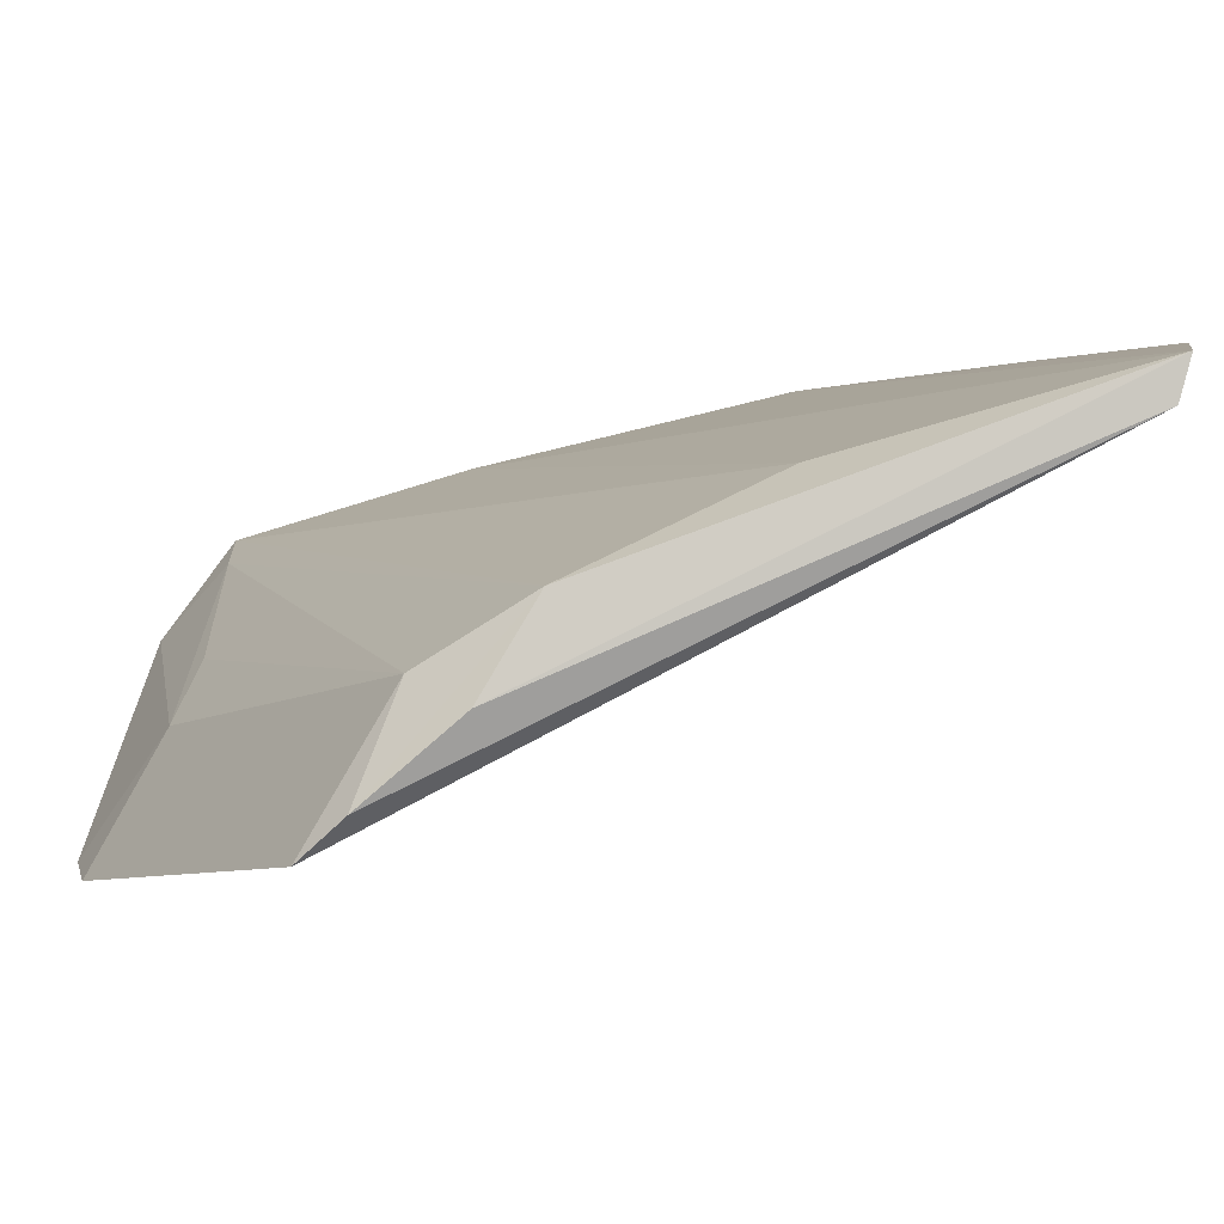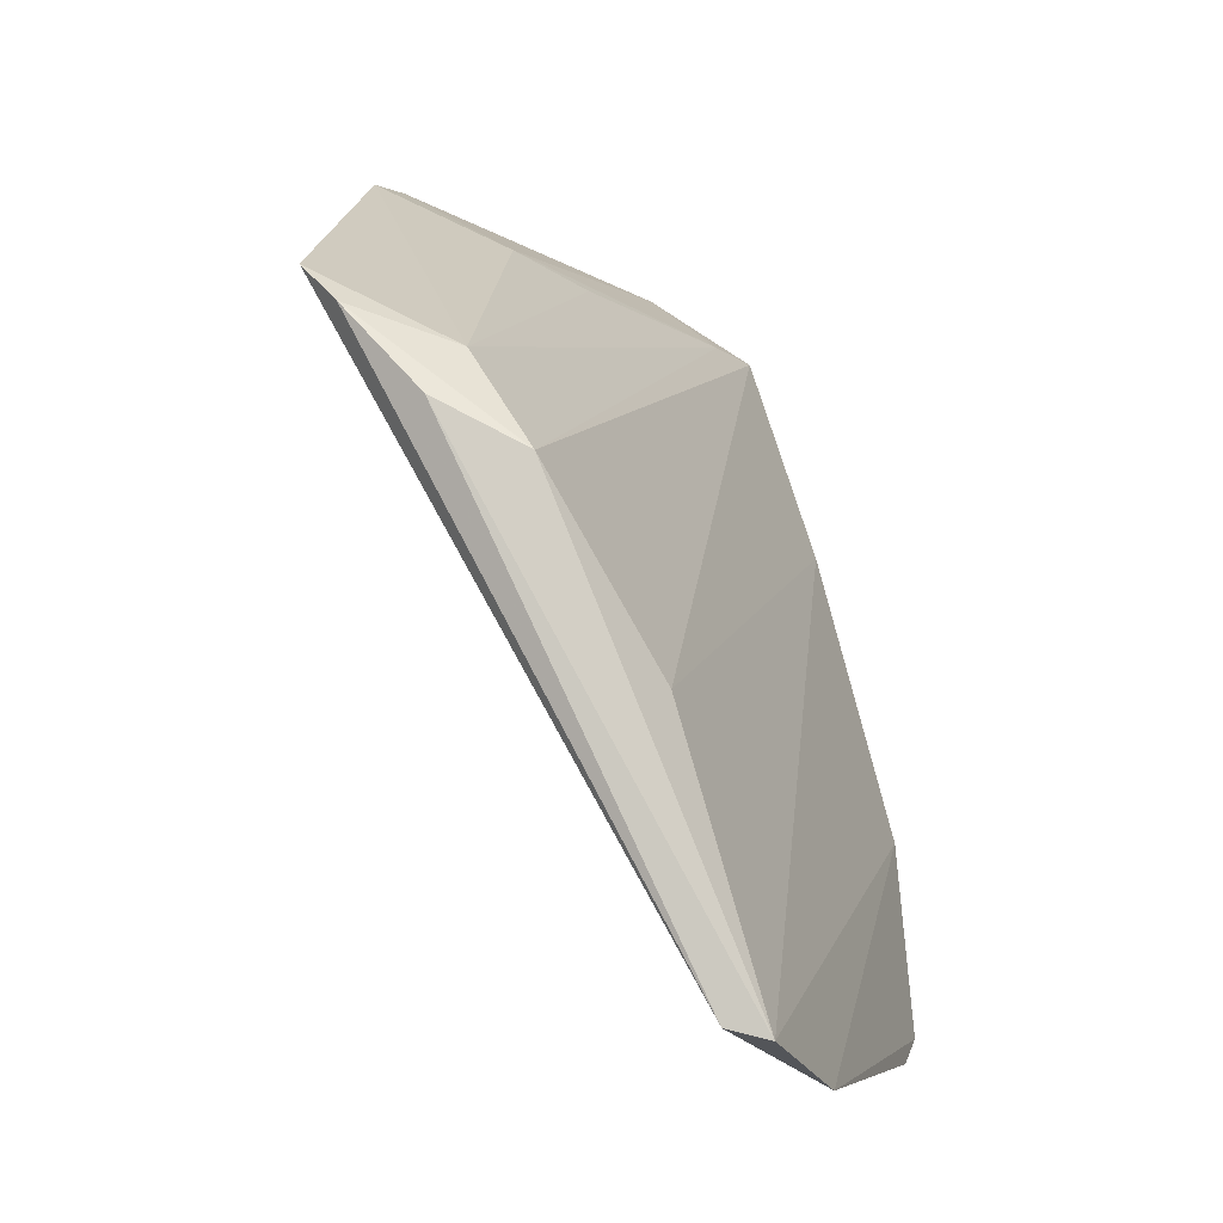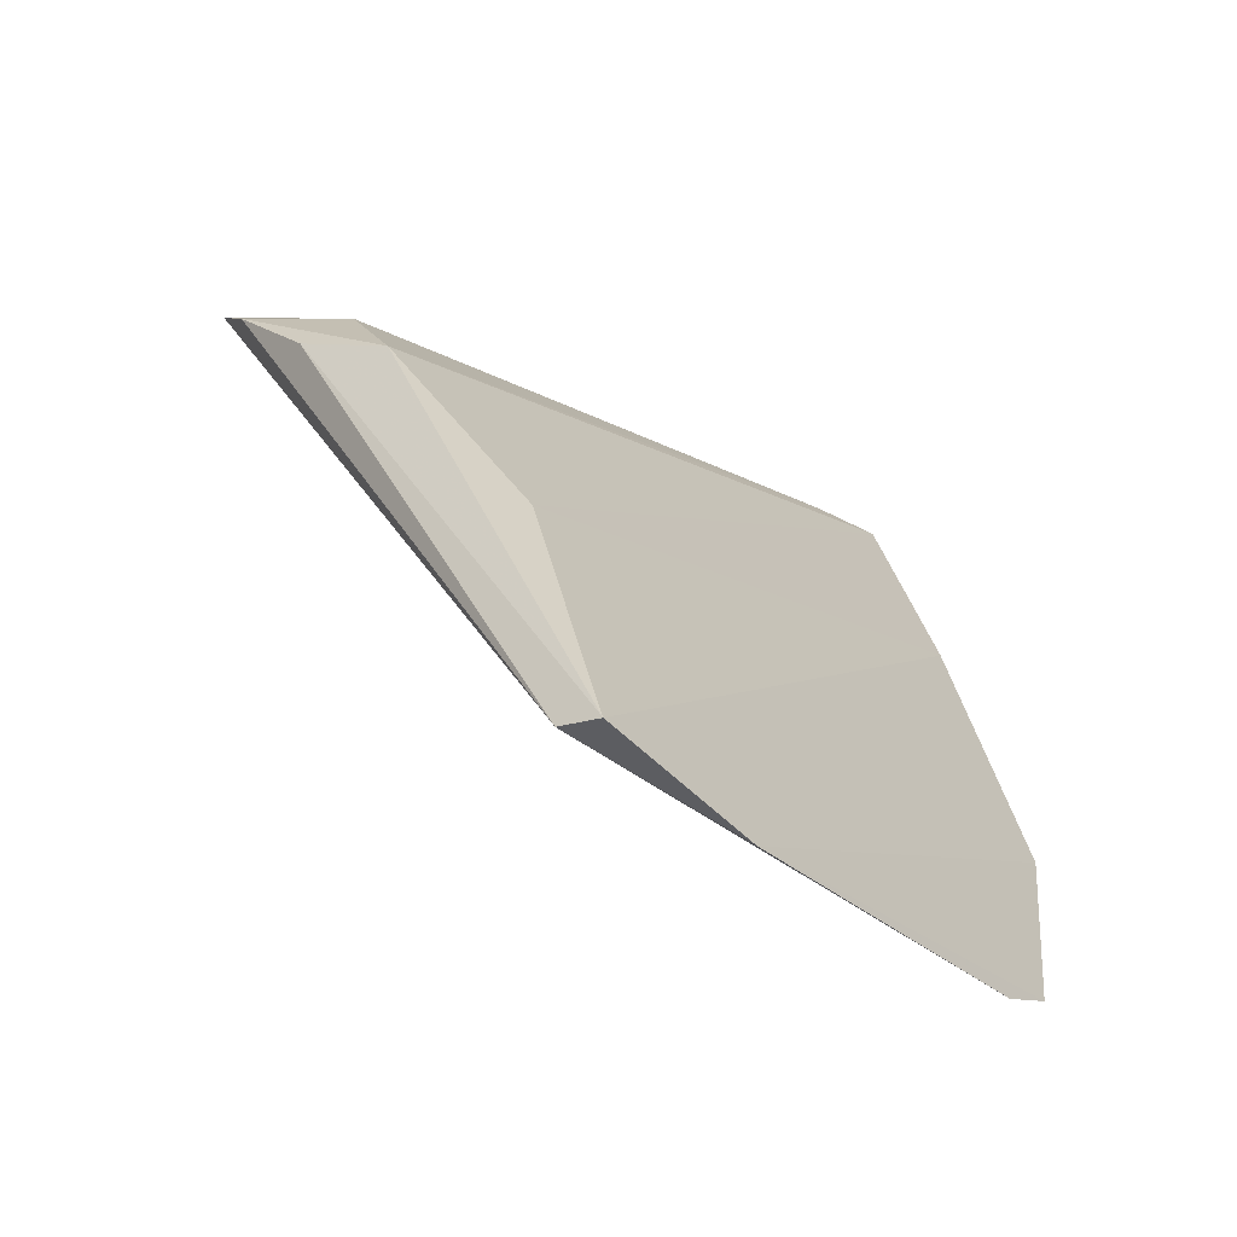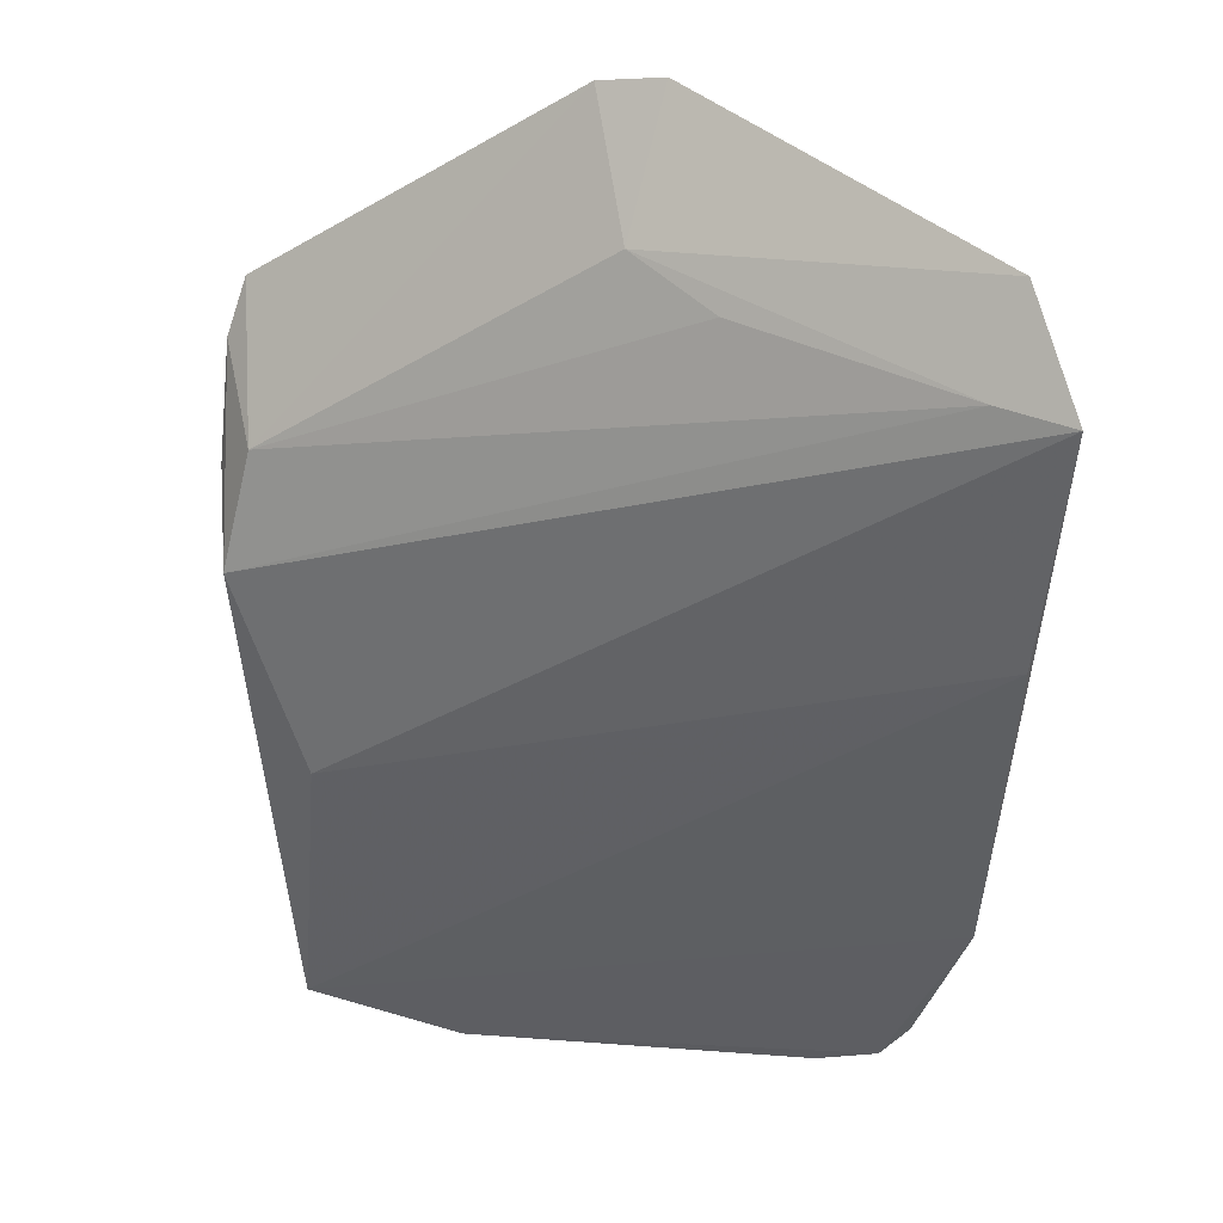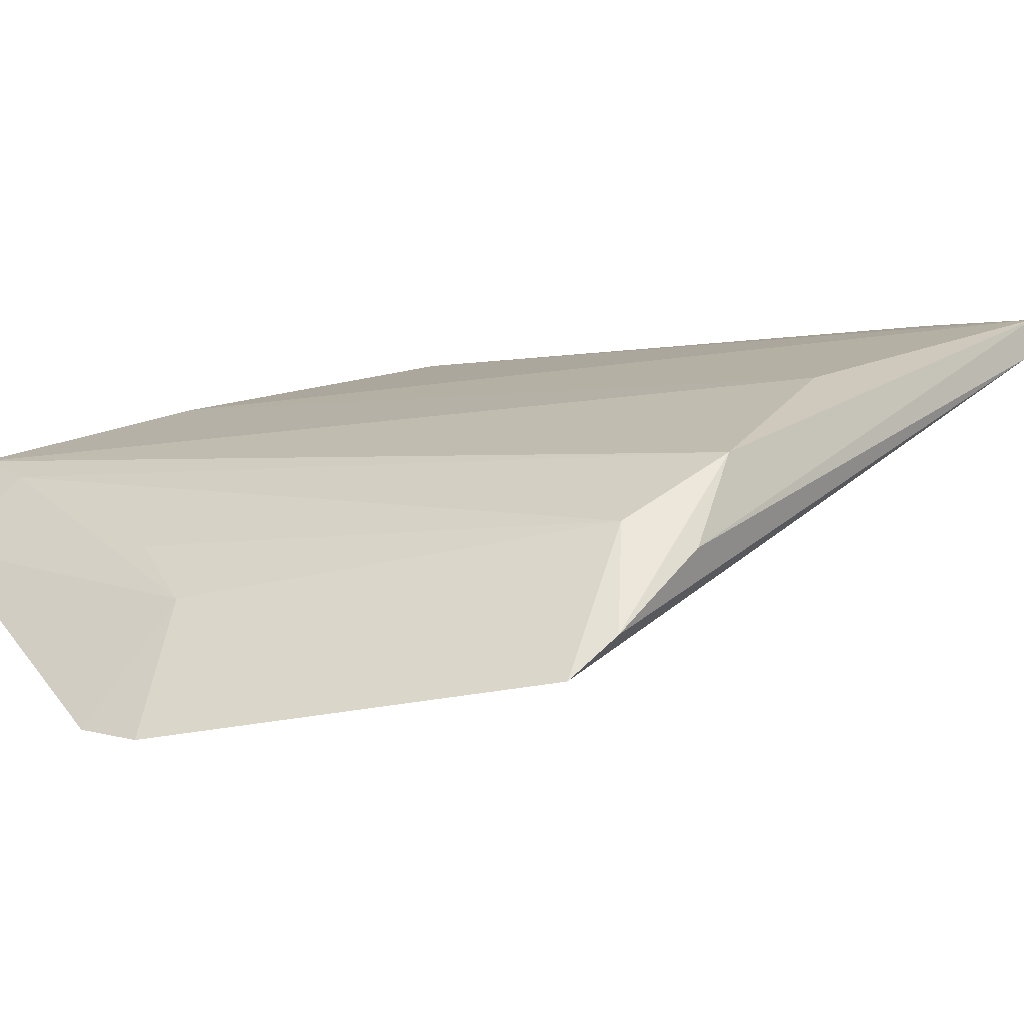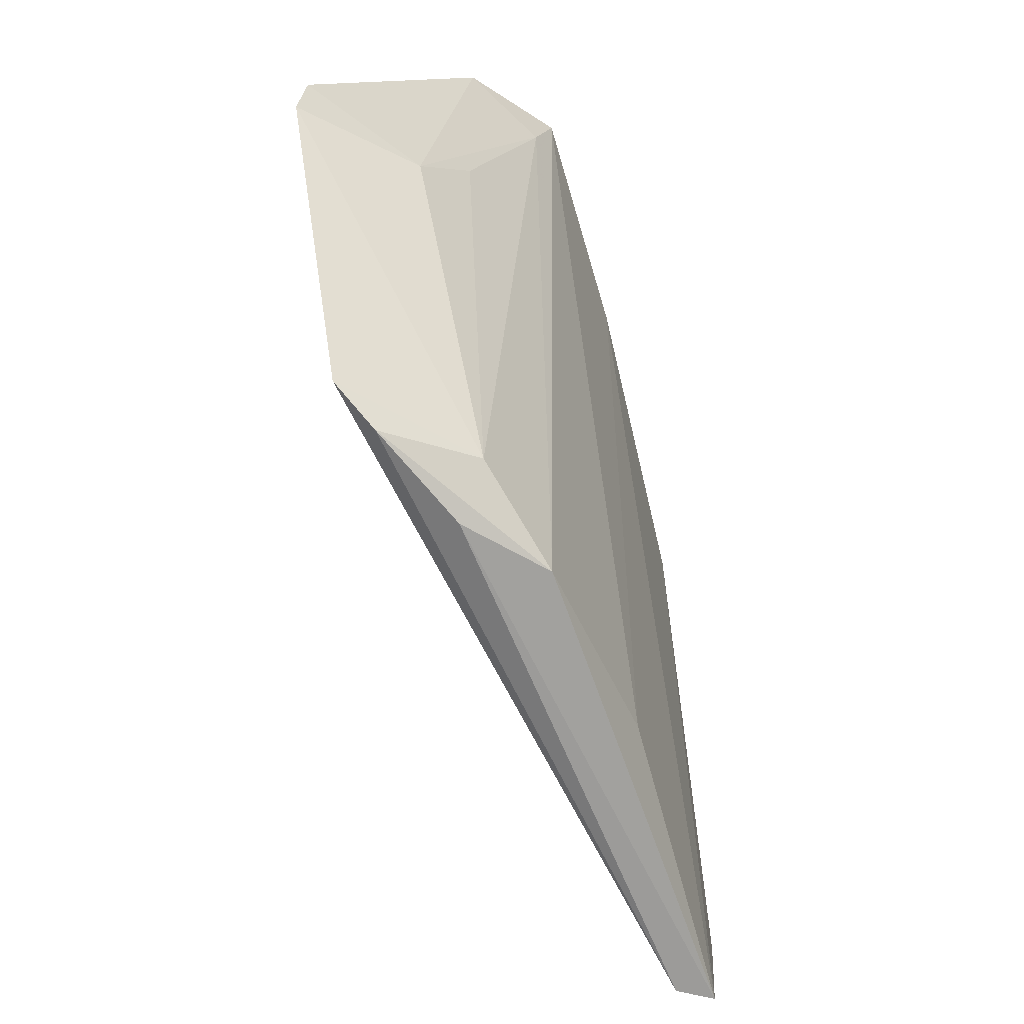
<metadata>
{"format":"obj","ext":"obj","renderer":"f3d","projection":"perspective","resolution":1024,"background":"white","views":[{"elev":1.5,"azim":-85.1,"up":"+Z"},{"elev":-18.5,"azim":-75.7,"up":"+Y"},{"elev":-45.4,"azim":-53.0,"up":"+Y"},{"elev":53.9,"azim":9.4,"up":"+Y"},{"elev":-4.7,"azim":-125.1,"up":"+Z"},{"elev":11.9,"azim":-91.6,"up":"+Y"}]}
</metadata>
<code>
v 0.1754 -0.4502 0.04092
v 0.2676 -0.3896 0.03839
v 0.27 -0.2856 0.01119
v 0.2001 -0.2743 -0.04115
v 0.2597 -0.4228 0.04028
v 0.1297 -0.3587 0.005274
v 0.1441 -0.4475 0.03781
v 0.2547 -0.4295 0.04268
v 0.2593 -0.2739 -0.007234
v 0.1969 -0.2904 -0.01861
v 0.2683 -0.33 0.02434
v 0.1463 -0.3931 0.02244
v 0.1281 -0.3237 -0.03338
v 0.1334 -0.3387 -0.006956
v 0.2562 -0.2872 0.007053
v 0.1263 -0.349 -0.01136
v 0.1434 -0.4454 0.03017
v 0.1848 -0.2878 -0.0393
v 0.2433 -0.4359 0.04236
v 0.1879 -0.2783 -0.04282
v 0.2134 -0.2923 -0.008469
v 0.1256 -0.3321 -0.02597
f 7 1 2
f 8 5 2
f 8 2 1
f 9 3 2
f 9 2 5
f 9 5 4
f 10 9 4
f 11 7 2
f 11 2 3
f 12 3 6
f 12 6 7
f 12 11 3
f 12 7 11
f 15 3 9
f 15 9 10
f 15 14 6
f 15 6 3
f 16 7 6
f 17 1 7
f 17 7 16
f 19 5 8
f 19 17 13
f 19 8 1
f 19 1 17
f 19 18 5
f 19 13 18
f 20 10 4
f 20 18 13
f 20 4 5
f 20 5 18
f 20 14 10
f 20 13 14
f 21 15 10
f 21 10 14
f 21 14 15
f 22 14 13
f 22 17 16
f 22 13 17
f 22 16 6
f 22 6 14

</code>
